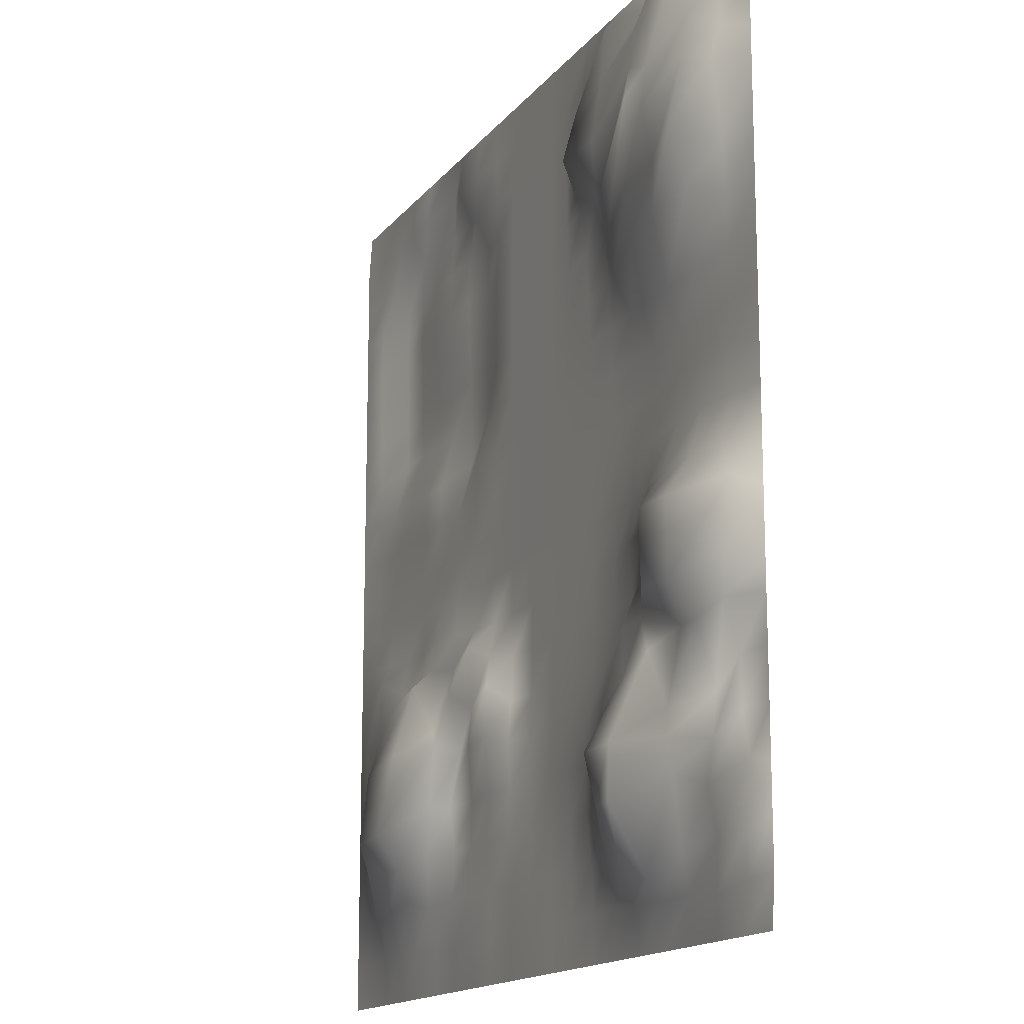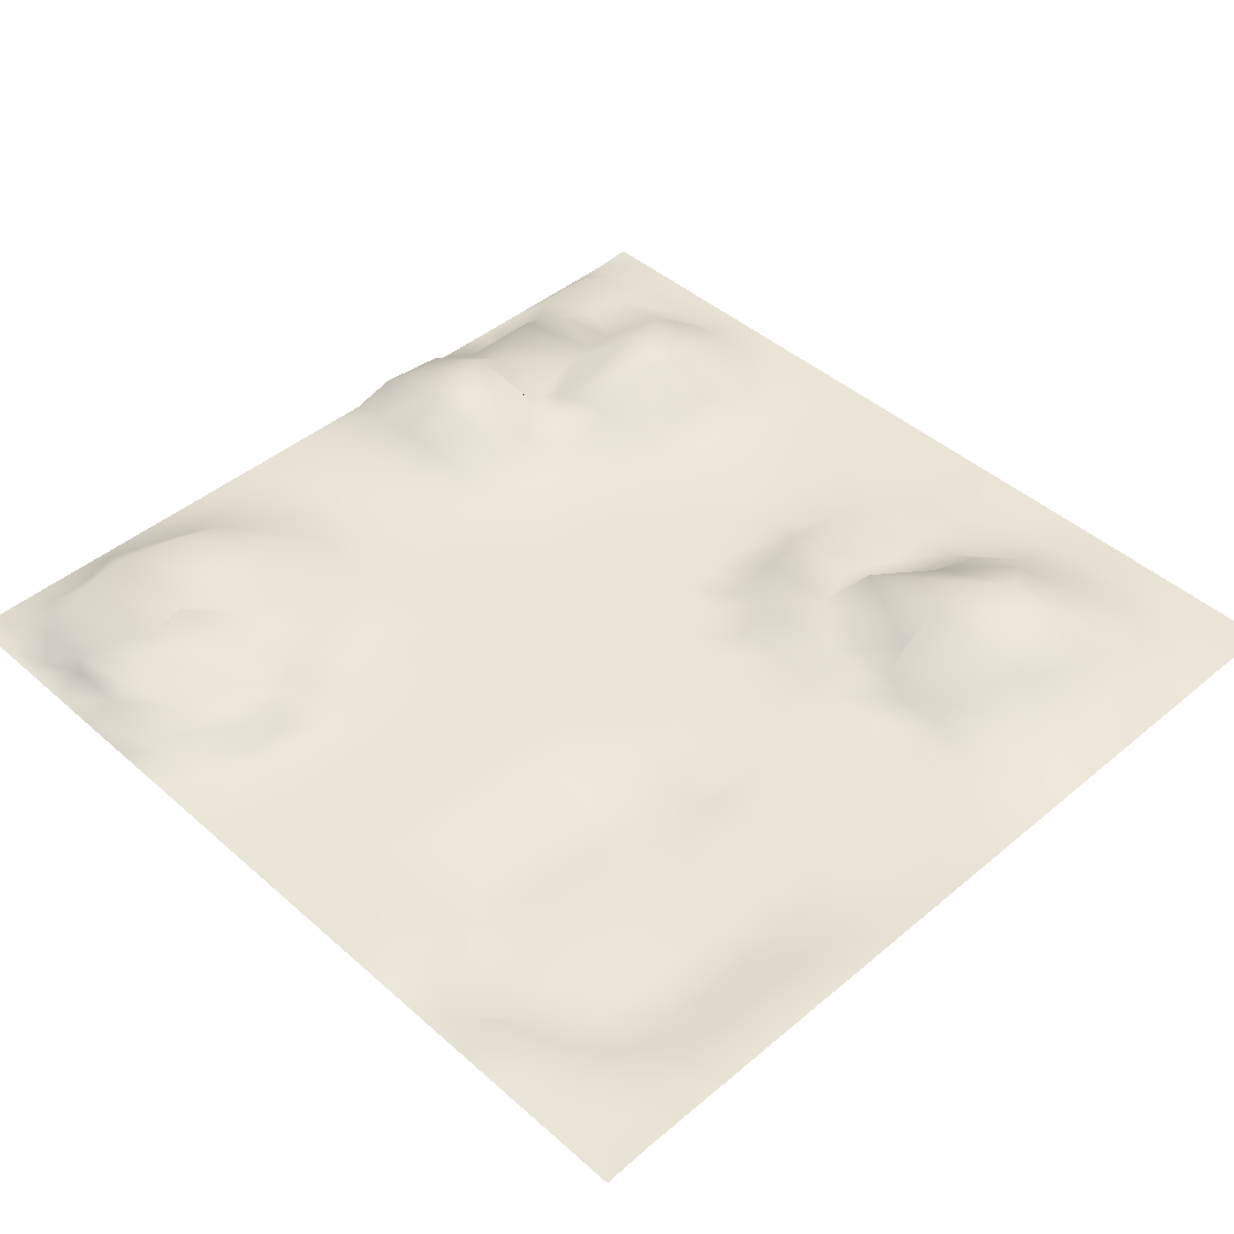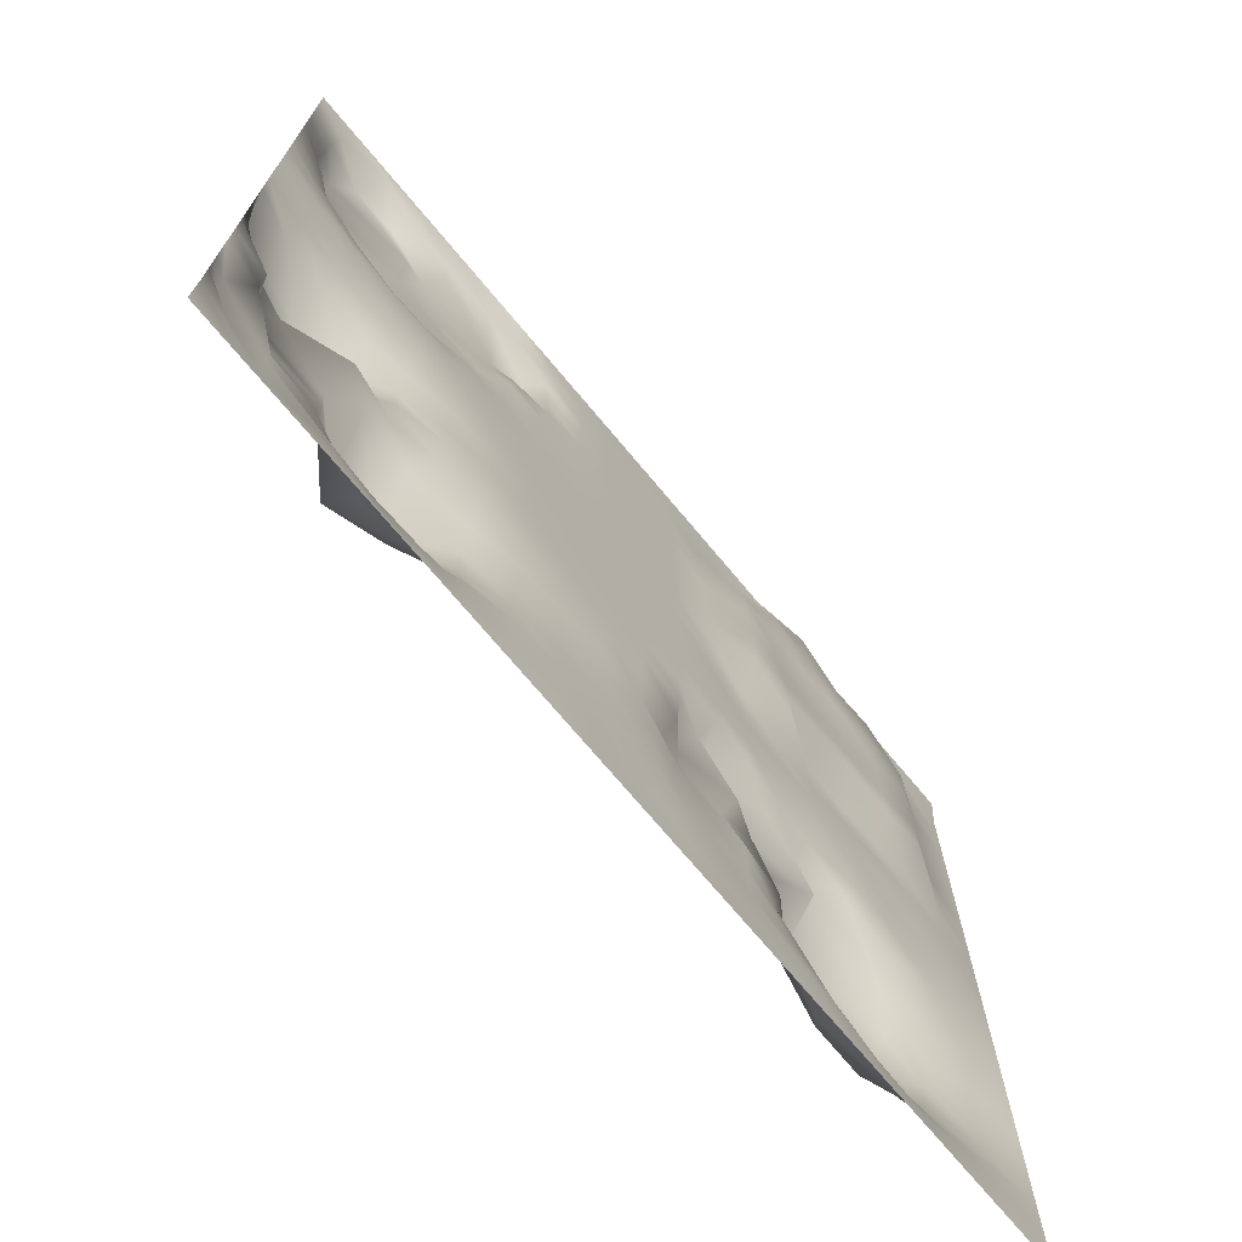
<metadata>
{"format":"obj","ext":"obj","renderer":"f3d","projection":"perspective","resolution":1024,"background":"white","views":[{"elev":-15.5,"azim":-114.4,"up":"+Z"},{"elev":44.2,"azim":45.7,"up":"+Y"},{"elev":-72.4,"azim":-50.1,"up":"+Z"}]}
</metadata>
<code>
o Terrain_Grid
v -64 -0 64
v -51.41 0 64
v -37.26 0 64
v -25.27 0 64
v -12.73 0 64
v -0.08142 0 64
v 12.7 0 64
v 25.49 0 64
v 38.42 0 64
v 51.2 0 64
v 64 0 64
v -64 -0 52.46
v -52.37 4.152 59.66
v -36.47 2.189 56.61
v -20.45 2.775 51.59
v -11.41 -0.05287 49.09
v -3.22 -0.05287 50.07
v 11.98 -0.05287 51.86
v 25.95 -1.946 53.49
v 39.01 -1.9 53.49
v 51.35 0.3231 51.3
v 64 0.3979 51.2
v -64 -0 39.42
v -56.08 5.377 44.57
v -41.54 5.987 44.8
v -23.15 1.16 39.62
v -11.75 -0.05287 38.58
v -0.8588 -0.05287 38.84
v 12.3 -0.05287 38.52
v 25.71 -1.332 40.34
v 39.08 -1.365 40.33
v 51.97 -2.045 40.48
v 64 0.3979 38.4
v -64 -0 25.55
v -53.44 3.652 28.5
v -37.15 2.974 27.58
v -25.37 0.3506 25.52
v -12.71 -0.05287 25.54
v -0.07081 -0.05287 26.22
v 12.58 -0.05287 25.37
v 25.94 -1.888 27.34
v 39.02 -1.962 27.38
v 52.01 -2.131 27.57
v 64 0.3979 25.6
v -64 -0 12.79
v -51.27 0.3277 12.59
v -38.32 0.3096 12.6
v -25.58 0.04521 12.76
v -12.8 -0.05287 12.8
v 0.2645 -0.05287 13.15
v 12.68 -0.05287 12.57
v 26.15 -2.121 14.63
v 38.45 0.2932 12.55
v 51.21 0.01986 12.78
v 64 0.3979 12.8
v -64 -0 0.1543
v -51.34 1.084 0.4229
v -38.4 0.5734 0.2252
v -25.6 0 0
v -12.8 -0.05287 0
v 0.3112 -0.05287 0.3868
v 12.8 -0.05287 0
v 25.6 0.01947 -0.01867
v 38.4 0.007348 0.002039
v 51.2 0.00265 0.000742
v 64 0.3979 0
v -64 -0 -12.5
v -51.47 6.345 -11.32
v -38.45 2.729 -12.05
v -25.58 0.1576 -12.76
v -12.8 -0.05287 -12.8
v 0 -0.05287 -12.8
v 12.78 -0.05287 -12.78
v 25 0.7964 -12.29
v 38.22 0.5381 -12.59
v 51.56 0.6546 -11.68
v 64 0.3979 -12.72
v -64 -0 -25.28
v -53.85 3.654 -26.68
v -37.97 2.724 -23.49
v -25.44 0.8476 -25.46
v -12.79 0.06549 -25.59
v -0.000563 0.004777 -25.6
v 7.406 3.699 -23.31
v 18.89 4.545 -22.53
v 34.16 3.756 -18.62
v 51.42 2.175 -25.3
v 64 0.3979 -24.78
v -64 -0 -38.4
v -56.57 3.291 -41.38
v -39.3 8.115 -39.37
v -25.33 2.876 -39.07
v -12.64 0.8776 -38.34
v -0.1164 0.4368 -38.36
v 10.83 1.751 -37.6
v 24.54 1.866 -38.18
v 37.64 7.891 -40.62
v 51.64 3.982 -38.23
v 64 0.3979 -37.15
v -64 -0 -51.2
v -54.11 1.539 -52.42
v -39.16 3.11 -55.62
v -25.4 1.78 -51.4
v -12.71 0.4061 -51.21
v -0.1135 0.5004 -51.19
v 12.71 0.46 -51.26
v 24.9 1.234 -51.09
v 37.7 2.86 -50.29
v 51.48 2.234 -51.52
v 64 0.3979 -51.24
v -64 0.3947 -64
v -51.23 0.3947 -64
v -38.39 0.3947 -64
v -25.53 0.3947 -64
v -12.8 0.3947 -64
v -0.09095 0.3947 -64
v 12.74 0.3947 -64
v 25.59 0.3947 -64
v 38.36 0.3947 -64
v 51.26 0.3947 -64
v 64 0.3979 -64
v -64 -0 58.22
v -57.92 0 64
v -51.37 0.07249 61.38
v -59.37 1.544 53.88
v -44.19 0 64
v -37.94 1.409 59.56
v -45.45 3.937 59.19
v -30.77 0 64
v -23.89 0.6562 58.52
v -27.79 2.488 53.7
v -19.13 0 64
v -11.92 -0.05287 56.24
v -18.11 0.54 51.69
v -6.343 0 64
v -0.6138 -0.05287 58
v -5.978 -0.05287 52.15
v 6.026 0 64
v 12.55 -0.05287 57.65
v 6.284 -0.05287 51.29
v 18.96 0 64
v 25.36 0.5709 57.92
v 18.85 0.4496 51.43
v 31.92 0 64
v 38.42 0.5387 57.9
v 32.46 -1.832 53.52
v 44.81 0 64
v 51.23 0.06218 57.63
v 45.5 -2.068 53.43
v 57.6 0 64
v 64 0.3979 57.6
v 57.6 0.00601 51.2
v -64 -0 46.09
v -55.84 4.51 50.6
v -59.69 3.092 43.54
v -38.82 3.82 50.67
v -42.93 4.277 43.04
v -19.1 4.072 45.13
v -26.4 2.1 38.14
v -11.76 -0.05287 43.6
v -17.35 0.4769 38.82
v -2.712 -0.05287 43.95
v -5.989 -0.05287 40.25
v 11.86 -0.05287 45.5
v 6.268 -0.05287 39.19
v 25.79 -1.54 46.99
v 19.31 -1.767 40.41
v 39.06 -1.53 47
v 32.39 -1.121 40.34
v 51.97 -2.091 46.96
v 45.57 -1.791 40.4
v 64 0.3979 44.8
v 57.77 0.2632 38.36
v -64 -0 32.36
v -53.36 6.061 35.95
v -58.34 0.9934 25.97
v -35.71 3.187 34.97
v -45.35 4.361 27.9
v -24.7 0.477 32.14
v -29.05 1.466 24.9
v -12.17 -0.05287 32.22
v -19 0.29 25.5
v -0.1502 -0.05287 32.46
v -6.174 -0.05287 25.96
v 12.51 -0.05287 31.85
v 6.347 -0.05287 26.03
v 25.79 -1.532 33.73
v 19.55 -2.071 27.48
v 39.03 -1.635 33.76
v 32.47 -1.819 27.29
v 52.01 -2.085 34.01
v 45.53 -2.072 27.49
v 64 0.3979 32
v 57.69 0.1189 25.54
v -64 -0 19.13
v -50.88 0.9329 18.72
v -57.67 0.1605 12.7
v -36.81 1.254 18.38
v -44.79 0.3936 12.55
v -25.43 0.2758 19.06
v -31.92 0.1875 12.67
v -12.8 -0.05287 19.2
v -19.2 0 12.8
v -1.005 -0.05287 20.07
v -6.089 -0.05287 13.19
v 12.63 -0.05287 18.96
v 5.911 -0.05287 13.36
v 26.1 -2.082 21.02
v 19.1 0.3497 12.52
v 39.06 -2.119 21.05
v 32.02 0.3399 12.52
v 51.93 -2.245 21.16
v 44.89 0.2129 12.63
v 64 0.3979 19.2
v 57.6 0 12.8
v -64 -0 6.452
v -51.23 0.6827 6.539
v -57.74 0.6878 0.2673
v -38.37 0.2306 6.422
v -44.87 1.033 0.4044
v -25.6 0 6.4
v -31.97 0.2258 0.05537
v -12.8 -0.05287 6.4
v -19.2 0 0
v 0.3112 -0.05287 6.787
v -6.089 -0.05287 0.3868
v 12.74 -0.05287 6.238
v 6.711 -0.05287 0.3868
v 25.6 0.2731 6.177
v 19.2 0.01006 -0.00972
v 38.46 0.1339 6.295
v 32 0.005854 -0.005606
v 51.2 0 6.4
v 44.8 0.006688 0.001856
v 64 0.3979 6.4
v 57.6 0 0
v -64 -0 -6.126
v -51.55 2.635 -5.544
v -62.33 3.404 -11.07
v -38.39 1.727 -5.846
v -44.02 6.064 -10.94
v -25.6 0.01261 -6.396
v -31.82 1.295 -11.94
v -12.8 -0.05287 -6.4
v -19.2 0 -12.8
v 0.3112 -0.05287 -6.013
v -6.4 -0.05287 -12.8
v 12.8 -0.05287 -6.4
v 6.4 -0.05287 -12.8
v 25.57 0.2203 -6.352
v 19.14 0.2956 -12.75
v 38.37 0.2849 -6.337
v 30.9 1.332 -11.8
v 51.2 0.2791 -6.332
v 44.78 0.449 -12.7
v 64 0.3979 -6.335
v 58.25 0.7354 -11.22
v -64 -0 -21.54
v -52.88 6.983 -22.02
v -58.71 2.698 -24.97
v -38.29 2.443 -17.45
v -45.22 1.092 -25.46
v -25.58 0.2387 -19.15
v -31.49 1.965 -22.73
v -12.8 0 -19.2
v -19.16 0.2711 -25.55
v 0 0 -19.2
v -6.4 0 -25.6
v 11.21 1.493 -18.16
v 6.255 0.3654 -25.53
v 23.9 1.645 -17.92
v 17.67 1.389 -24.67
v 37.31 1.281 -17.82
v 31.48 1.903 -25.19
v 53.09 1.308 -14.43
v 44.03 3.262 -20.47
v 64 0.3979 -19.09
v 58.75 1.336 -23.51
v -64 -0 -31.37
v -57.91 3.525 -36.29
v -58.63 0.5028 -38.13
v -41.16 3.599 -27.93
v -45.73 3.487 -39.39
v -25.36 2.028 -31.8
v -32.42 8.091 -39.54
v -12.69 0.6149 -31.92
v -18.98 1.203 -38.37
v -0.06315 0.3479 -31.94
v -6.393 0.361 -38.37
v 9.361 3.046 -30.4
v 5.75 0.7918 -38.19
v 20.28 1.899 -30.16
v 17.97 1.174 -37.83
v 32.88 7.303 -29.25
v 25.6 4.416 -37.97
v 48.84 3.948 -31.5
v 44.8 7.774 -41.18
v 64 0.3979 -31.07
v 57.96 2.312 -38.4
v -64 -0 -44.8
v -53.5 2.366 -46.21
v -61.38 1.992 -52.71
v -39.45 8.408 -46.6
v -46.45 2.184 -53.47
v -25.36 2.808 -46.24
v -32.18 2.916 -54.42
v -12.72 0.3509 -44.79
v -19.09 0.615 -51.27
v -0.08898 0.4085 -44.78
v -6.428 0.4162 -51.22
v 11.99 1.421 -44.67
v 6.284 0.5269 -51.25
v 22.85 1.717 -44.34
v 18.37 1.241 -51.06
v 34.45 5.717 -46.06
v 31.83 1.927 -51.5
v 50.2 3.695 -45.03
v 44.76 2.93 -50.96
v 64 0.3979 -44.83
v 57.77 1.158 -51.35
v -64 -0 -57.6
v -53.53 1.513 -58.86
v -57.61 0.3947 -64
v -38.61 1.269 -58.02
v -44.94 0.3947 -64
v -25.53 0.6123 -57.71
v -31.97 0.3947 -64
v -12.74 0.2766 -57.63
v -19.14 0.3947 -64
v -0.1544 0.7112 -57.63
v -6.512 0.3947 -64
v 12.72 0.6182 -57.71
v 6.303 0.3947 -64
v 25.54 0.5204 -57.68
v 19.16 0.3947 -64
v 38.35 1.189 -57.83
v 31.95 0.3947 -64
v 51.28 0.8815 -57.77
v 44.81 0.3947 -64
v 64 0.3979 -57.65
v 57.64 0.3947 -64
v 57.65 0.3559 -57.67
v 44.83 1.263 -57.84
v 31.92 0.7092 -57.73
v 19.13 0.9988 -57.79
v 6.318 0.4606 -57.66
v -6.472 0.3199 -57.63
v -19.13 0.3685 -57.64
v -31.96 1.138 -57.82
v -45.22 0.86 -58.1
v -59.12 0.7273 -57.85
v 57.9 1.985 -44.92
v 47.57 5.501 -44.48
v 27.73 3.967 -44.5
v 17.94 1.294 -44.34
v 5.618 0.9996 -44.6
v -6.361 0.4065 -44.79
v -18.99 1.142 -44.85
v -32.23 6.427 -45.98
v -46.33 3.196 -43.76
v -61.74 1.404 -44.16
v 57.89 1.957 -31.87
v 47.7 5.538 -30.39
v 20.83 5.789 -29.54
v 16.02 2.637 -30.22
v 4.793 1.48 -31.27
v -6.414 0.09103 -31.98
v -19.06 0.7511 -31.93
v -33.86 3.37 -30.01
v -46.05 3.502 -35.82
v -58.51 0.5315 -31.57
v 58.85 0.8969 -16.55
v 44.06 1.336 -17.91
v 29.58 2.639 -16.87
v 14.31 3.474 -16.47
v 6.392 0.03663 -19.19
v -6.4 0 -19.2
v -19.2 0.003146 -19.2
v -31.94 0.7963 -19.05
v -45.7 6.731 -21.57
v -61.18 3.649 -19.86
v 57.61 0.2614 -6.337
v 44.78 0.4738 -6.292
v 31.97 0.2839 -6.339
v 19.19 0.03524 -6.392
v 6.711 -0.05287 -6.013
v -6.089 -0.05287 -6.013
v -19.2 0 -6.4
v -31.95 0.6471 -6.189
v -44.94 2.547 -5.534
v -58.06 1.961 -5.815
v 57.6 0 6.4
v 44.8 6.2e-05 6.4
v 32.06 0.2589 6.194
v 19.16 0.2696 6.181
v 6.688 -0.05287 6.752
v -6.089 -0.05287 6.787
v -19.2 0 6.4
v -32 0 6.4
v -44.78 0.5041 6.471
v -57.65 0.6739 6.557
v 57.6 0.003582 19.2
v 45.54 -2.147 21.1
v 32.57 -2.095 21.02
v 19.67 -2.086 21.04
v 6.72 -0.05287 19.62
v -6.095 -0.05287 19.58
v -19.12 0.1412 19.11
v -31.79 0.4164 19.03
v -43.74 1.425 18.55
v -57.85 0.483 19.06
v 57.78 0.2346 31.92
v 45.53 -2.009 33.92
v 32.39 -1.434 33.68
v 19.38 -1.864 33.87
v 6.49 -0.05287 32.6
v -6.041 -0.05287 32.94
v -18.53 0.3478 32.06
v -28.04 1.971 30.69
v -46.01 4.318 34.72
v -58.45 1.232 32.78
v 57.71 0.1669 44.8
v 45.54 -1.907 46.96
v 32.41 -1.334 47.02
v 19.39 -1.895 46.97
v 6.396 -0.05287 45.54
v -6.461 -0.05287 45.96
v -17.97 0.5646 45.34
v -25.84 3.002 45.39
v -42.32 3.293 49.41
v -59.51 1.78 47.92
v 57.6 0 57.6
v 44.88 0.3194 57.78
v 32.49 -1.866 60.07
v 18.77 0.3623 58.06
v 5.382 -0.05287 58.07
v -6.094 -0.05287 58.44
v -18.47 0.3631 57.82
v -28.43 1.95 61.41
v -44.99 1.619 59.78
v -58.69 1.038 59.32
f 441 124 13 125
f 440 127 14 128
f 439 130 15 131
f 438 133 16 134
f 437 136 17 137
f 436 139 18 140
f 435 142 19 143
f 434 145 20 146
f 433 148 21 149
f 432 151 22 152
f 431 154 24 155
f 430 156 25 157
f 429 158 26 159
f 428 160 27 161
f 427 162 28 163
f 426 164 29 165
f 425 166 30 167
f 424 168 31 169
f 423 170 32 171
f 422 172 33 173
f 421 175 35 176
f 420 177 36 178
f 419 179 37 180
f 418 181 38 182
f 417 183 39 184
f 416 185 40 186
f 415 187 41 188
f 414 189 42 190
f 413 191 43 192
f 412 193 44 194
f 411 196 46 197
f 410 198 47 199
f 409 200 48 201
f 408 202 49 203
f 407 204 50 205
f 406 206 51 207
f 405 208 52 209
f 404 210 53 211
f 403 212 54 213
f 402 214 55 215
f 401 217 57 218
f 400 219 58 220
f 399 221 59 222
f 398 223 60 224
f 397 225 61 226
f 396 227 62 228
f 395 229 63 230
f 394 231 64 232
f 393 233 65 234
f 392 235 66 236
f 391 238 68 239
f 390 240 69 241
f 389 242 70 243
f 388 244 71 245
f 387 246 72 247
f 386 248 73 249
f 385 250 74 251
f 384 252 75 253
f 383 254 76 255
f 382 256 77 257
f 381 259 79 260
f 380 261 80 262
f 379 263 81 264
f 378 265 82 266
f 377 267 83 268
f 376 269 84 270
f 375 271 85 272
f 374 273 86 274
f 373 275 87 276
f 372 277 88 278
f 371 280 90 281
f 370 282 91 283
f 369 284 92 285
f 368 286 93 287
f 367 288 94 289
f 366 290 95 291
f 365 292 96 293
f 364 294 97 295
f 363 296 98 297
f 362 298 99 299
f 361 301 101 302
f 360 303 102 304
f 359 305 103 306
f 358 307 104 308
f 357 309 105 310
f 356 311 106 312
f 355 313 107 314
f 354 315 108 316
f 353 317 109 318
f 352 319 110 320
f 351 322 112 323
f 350 324 113 325
f 349 326 114 327
f 348 328 115 329
f 347 330 116 331
f 346 332 117 333
f 345 334 118 335
f 344 336 119 337
f 343 338 120 339
f 342 340 121 341
f 338 342 341 120
f 109 320 342 338
f 320 110 340 342
f 336 343 339 119
f 108 318 343 336
f 318 109 338 343
f 334 344 337 118
f 107 316 344 334
f 316 108 336 344
f 332 345 335 117
f 106 314 345 332
f 314 107 334 345
f 330 346 333 116
f 105 312 346 330
f 312 106 332 346
f 328 347 331 115
f 104 310 347 328
f 310 105 330 347
f 326 348 329 114
f 103 308 348 326
f 308 104 328 348
f 324 349 327 113
f 102 306 349 324
f 306 103 326 349
f 322 350 325 112
f 101 304 350 322
f 304 102 324 350
f 321 351 323 111
f 100 302 351 321
f 302 101 322 351
f 317 352 320 109
f 98 299 352 317
f 299 99 319 352
f 315 353 318 108
f 97 297 353 315
f 297 98 317 353
f 313 354 316 107
f 96 295 354 313
f 295 97 315 354
f 311 355 314 106
f 95 293 355 311
f 293 96 313 355
f 309 356 312 105
f 94 291 356 309
f 291 95 311 356
f 307 357 310 104
f 93 289 357 307
f 289 94 309 357
f 305 358 308 103
f 92 287 358 305
f 287 93 307 358
f 303 359 306 102
f 91 285 359 303
f 285 92 305 359
f 301 360 304 101
f 90 283 360 301
f 283 91 303 360
f 300 361 302 100
f 89 281 361 300
f 281 90 301 361
f 296 362 299 98
f 87 278 362 296
f 278 88 298 362
f 294 363 297 97
f 86 276 363 294
f 276 87 296 363
f 292 364 295 96
f 85 274 364 292
f 274 86 294 364
f 290 365 293 95
f 84 272 365 290
f 272 85 292 365
f 288 366 291 94
f 83 270 366 288
f 270 84 290 366
f 286 367 289 93
f 82 268 367 286
f 268 83 288 367
f 284 368 287 92
f 81 266 368 284
f 266 82 286 368
f 282 369 285 91
f 80 264 369 282
f 264 81 284 369
f 280 370 283 90
f 79 262 370 280
f 262 80 282 370
f 279 371 281 89
f 78 260 371 279
f 260 79 280 371
f 275 372 278 87
f 76 257 372 275
f 257 77 277 372
f 273 373 276 86
f 75 255 373 273
f 255 76 275 373
f 271 374 274 85
f 74 253 374 271
f 253 75 273 374
f 269 375 272 84
f 73 251 375 269
f 251 74 271 375
f 267 376 270 83
f 72 249 376 267
f 249 73 269 376
f 265 377 268 82
f 71 247 377 265
f 247 72 267 377
f 263 378 266 81
f 70 245 378 263
f 245 71 265 378
f 261 379 264 80
f 69 243 379 261
f 243 70 263 379
f 259 380 262 79
f 68 241 380 259
f 241 69 261 380
f 258 381 260 78
f 67 239 381 258
f 239 68 259 381
f 254 382 257 76
f 65 236 382 254
f 236 66 256 382
f 252 383 255 75
f 64 234 383 252
f 234 65 254 383
f 250 384 253 74
f 63 232 384 250
f 232 64 252 384
f 248 385 251 73
f 62 230 385 248
f 230 63 250 385
f 246 386 249 72
f 61 228 386 246
f 228 62 248 386
f 244 387 247 71
f 60 226 387 244
f 226 61 246 387
f 242 388 245 70
f 59 224 388 242
f 224 60 244 388
f 240 389 243 69
f 58 222 389 240
f 222 59 242 389
f 238 390 241 68
f 57 220 390 238
f 220 58 240 390
f 237 391 239 67
f 56 218 391 237
f 218 57 238 391
f 233 392 236 65
f 54 215 392 233
f 215 55 235 392
f 231 393 234 64
f 53 213 393 231
f 213 54 233 393
f 229 394 232 63
f 52 211 394 229
f 211 53 231 394
f 227 395 230 62
f 51 209 395 227
f 209 52 229 395
f 225 396 228 61
f 50 207 396 225
f 207 51 227 396
f 223 397 226 60
f 49 205 397 223
f 205 50 225 397
f 221 398 224 59
f 48 203 398 221
f 203 49 223 398
f 219 399 222 58
f 47 201 399 219
f 201 48 221 399
f 217 400 220 57
f 46 199 400 217
f 199 47 219 400
f 216 401 218 56
f 45 197 401 216
f 197 46 217 401
f 212 402 215 54
f 43 194 402 212
f 194 44 214 402
f 210 403 213 53
f 42 192 403 210
f 192 43 212 403
f 208 404 211 52
f 41 190 404 208
f 190 42 210 404
f 206 405 209 51
f 40 188 405 206
f 188 41 208 405
f 204 406 207 50
f 39 186 406 204
f 186 40 206 406
f 202 407 205 49
f 38 184 407 202
f 184 39 204 407
f 200 408 203 48
f 37 182 408 200
f 182 38 202 408
f 198 409 201 47
f 36 180 409 198
f 180 37 200 409
f 196 410 199 46
f 35 178 410 196
f 178 36 198 410
f 195 411 197 45
f 34 176 411 195
f 176 35 196 411
f 191 412 194 43
f 32 173 412 191
f 173 33 193 412
f 189 413 192 42
f 31 171 413 189
f 171 32 191 413
f 187 414 190 41
f 30 169 414 187
f 169 31 189 414
f 185 415 188 40
f 29 167 415 185
f 167 30 187 415
f 183 416 186 39
f 28 165 416 183
f 165 29 185 416
f 181 417 184 38
f 27 163 417 181
f 163 28 183 417
f 179 418 182 37
f 26 161 418 179
f 161 27 181 418
f 177 419 180 36
f 25 159 419 177
f 159 26 179 419
f 175 420 178 35
f 24 157 420 175
f 157 25 177 420
f 174 421 176 34
f 23 155 421 174
f 155 24 175 421
f 170 422 173 32
f 21 152 422 170
f 152 22 172 422
f 168 423 171 31
f 20 149 423 168
f 149 21 170 423
f 166 424 169 30
f 19 146 424 166
f 146 20 168 424
f 164 425 167 29
f 18 143 425 164
f 143 19 166 425
f 162 426 165 28
f 17 140 426 162
f 140 18 164 426
f 160 427 163 27
f 16 137 427 160
f 137 17 162 427
f 158 428 161 26
f 15 134 428 158
f 134 16 160 428
f 156 429 159 25
f 14 131 429 156
f 131 15 158 429
f 154 430 157 24
f 13 128 430 154
f 128 14 156 430
f 153 431 155 23
f 12 125 431 153
f 125 13 154 431
f 148 432 152 21
f 10 150 432 148
f 150 11 151 432
f 145 433 149 20
f 9 147 433 145
f 147 10 148 433
f 142 434 146 19
f 8 144 434 142
f 144 9 145 434
f 139 435 143 18
f 7 141 435 139
f 141 8 142 435
f 136 436 140 17
f 6 138 436 136
f 138 7 139 436
f 133 437 137 16
f 5 135 437 133
f 135 6 136 437
f 130 438 134 15
f 4 132 438 130
f 132 5 133 438
f 127 439 131 14
f 3 129 439 127
f 129 4 130 439
f 124 440 128 13
f 2 126 440 124
f 126 3 127 440
f 122 441 125 12
f 1 123 441 122
f 123 2 124 441

</code>
